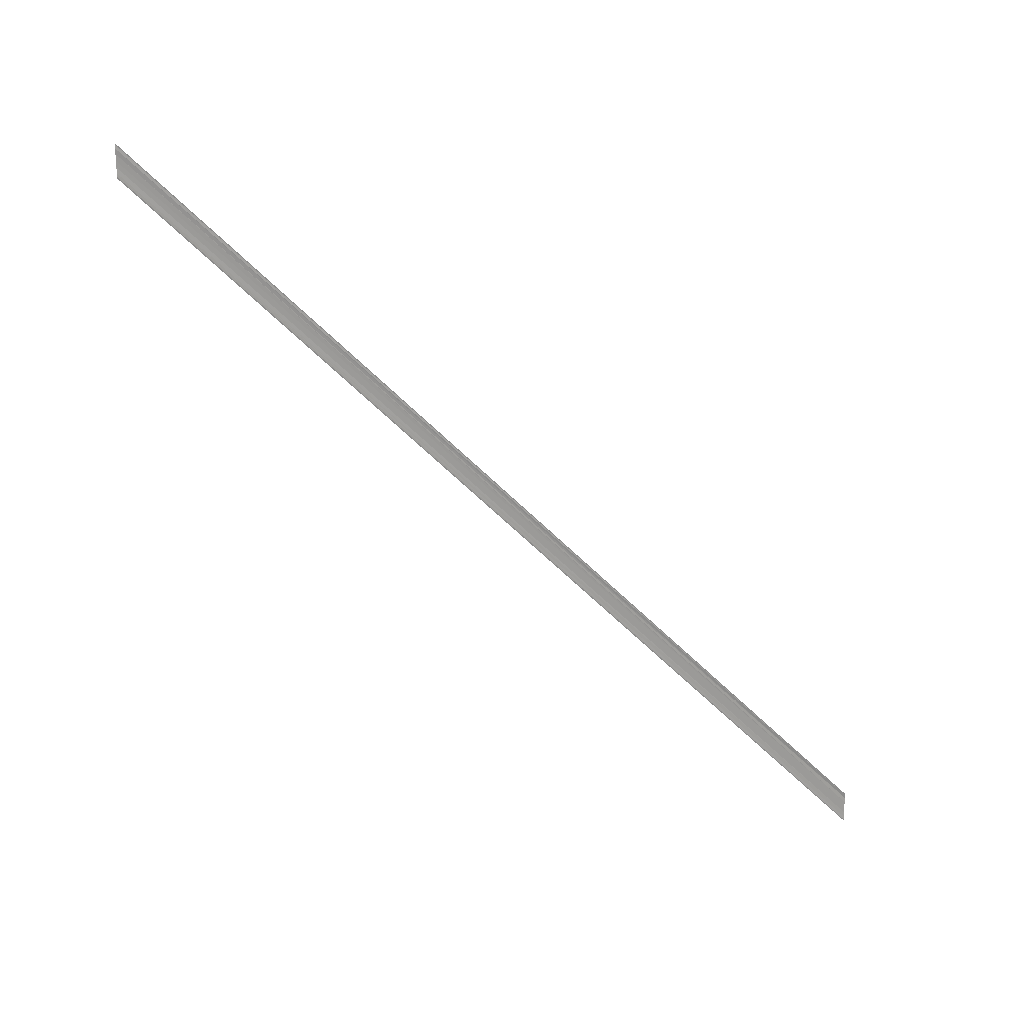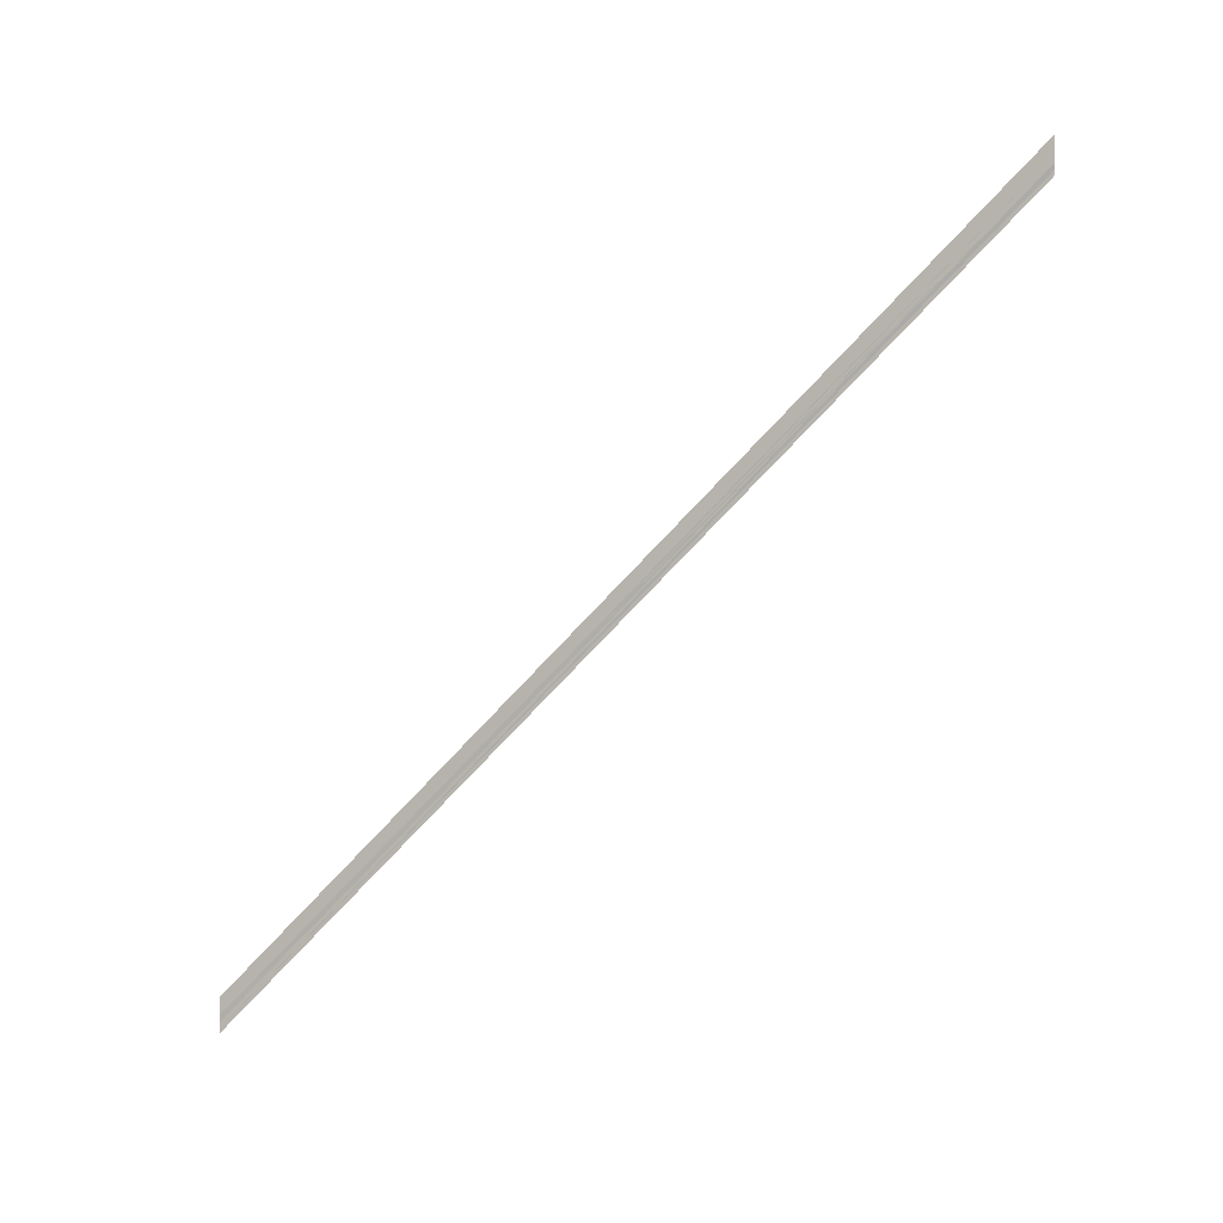
<metadata>
{"format":"obj","ext":"obj","renderer":"f3d","projection":"perspective","resolution":1024,"background":"white","views":[{"elev":21.0,"azim":-98.1,"up":"+Z"},{"elev":2.3,"azim":107.8,"up":"+Z"}]}
</metadata>
<code>
o 14090
v 2201 1870 4.014
v 2201 1870 4.012
v 2201 1869 3.855
v 2201 1870 4.015
v 2201 1870 4.011
v 2201 1869 3.852
v 2201 1870 4.01
v 2201 1870 4.01
v 2201 1869 3.851
v 2201 1870 4.01
v 2201 1869 3.851
v 2201 1870 4.012
v 2201 1869 3.853
v 2201 1870 4.015
v 2201 1869 3.856
v 2201 1869 3.857
v 2201 1870 4.016
v 2201 1870 4.017
v 2201 1870 4.017
v 2201 1869 3.858
v 2201 1870 4.017
v 2201 1869 3.858
v 2201 1870 4.012
v 2201 1870 4.011
v 2201 1869 3.853
v 2201 1870 4.014
v 2201 1870 4.01
v 2201 1869 3.851
v 2201 1870 4.01
v 2201 1870 4.01
v 2201 1869 3.851
v 2201 1870 4.011
v 2201 1869 3.852
v 2201 1870 4.014
v 2201 1869 3.855
v 2201 1869 3.856
v 2201 1870 4.015
v 2201 1870 4.016
v 2201 1870 4.016
v 2201 1869 3.857
v 2201 1869 3.858
v 2201 1870 4.017
v 2201 1870 4.017
v 2201 1870 4.017
v 2201 1869 3.858
f 1 2 3
f 1 4 3
f 5 2 6
f 5 7 6
f 8 7 9
f 9 10 11
f 6 10 11
f 6 12 13
f 3 12 13
f 3 14 15
f 16 14 15
f 17 4 16
f 17 18 16
f 19 18 20
f 16 21 22
f 20 21 22
f 23 24 25
f 23 26 25
f 27 24 28
f 27 29 28
f 28 30 31
f 28 32 33
f 25 32 33
f 25 34 35
f 36 34 35
f 37 26 36
f 37 38 36
f 36 39 40
f 41 39 40
f 42 38 41
f 42 43 41
f 41 44 45

</code>
